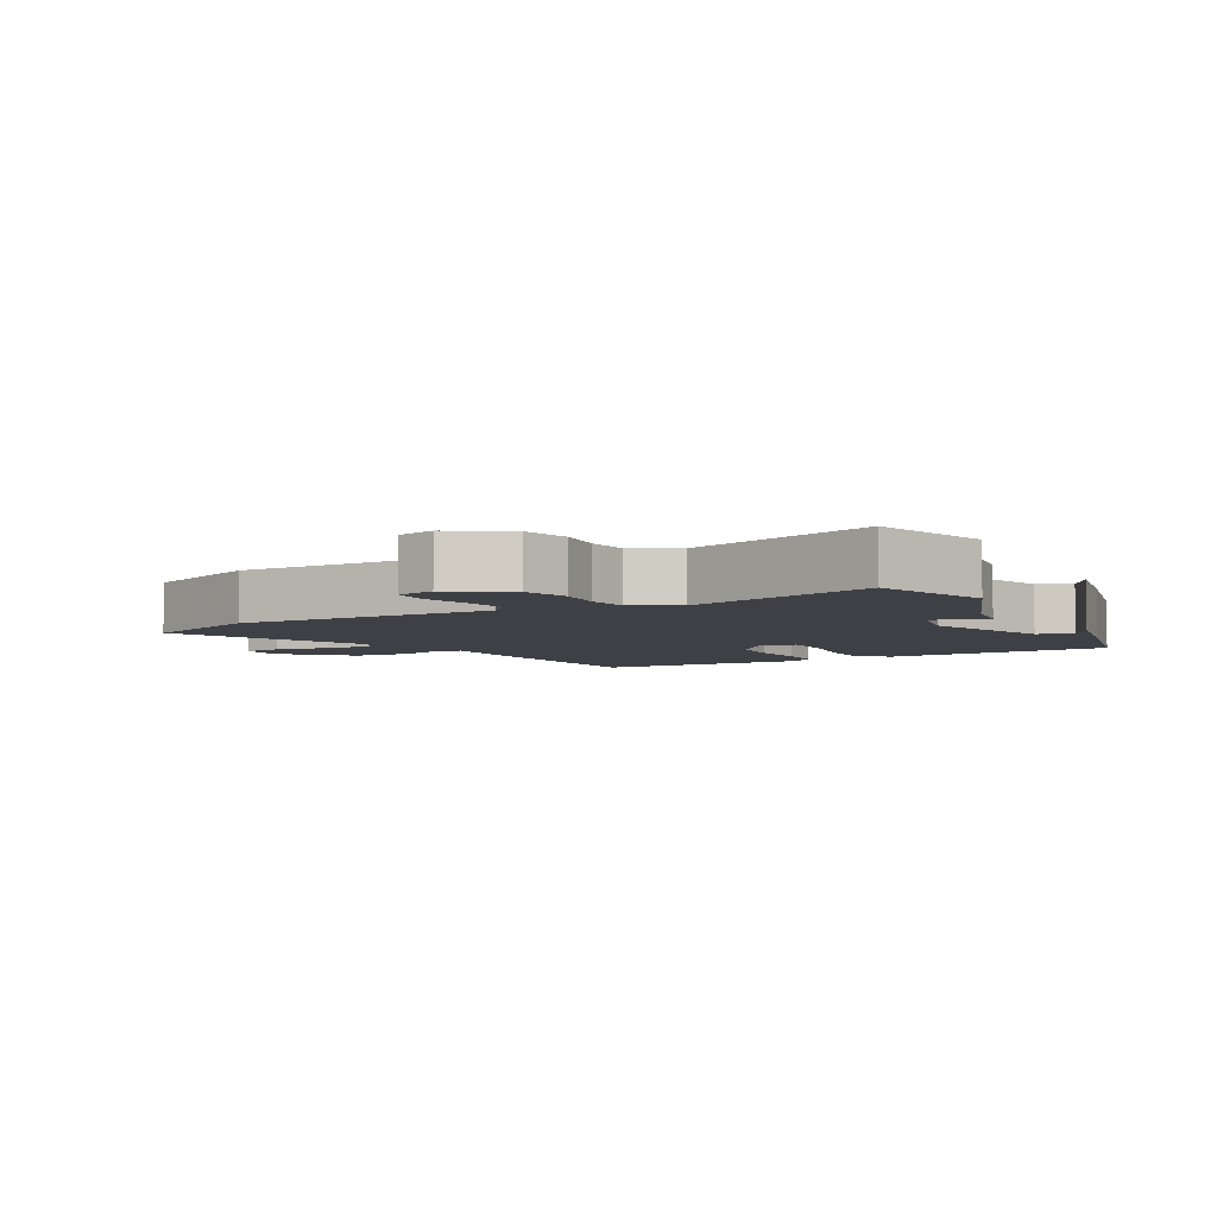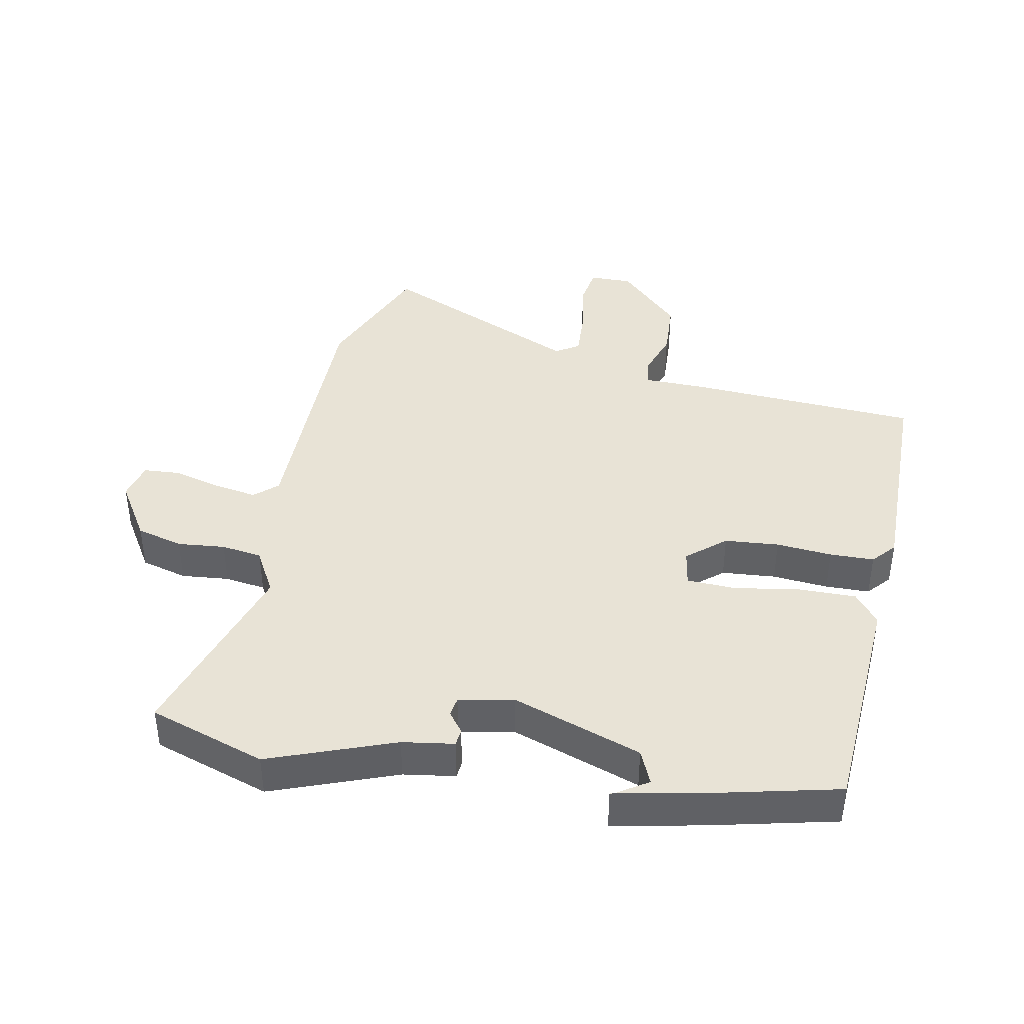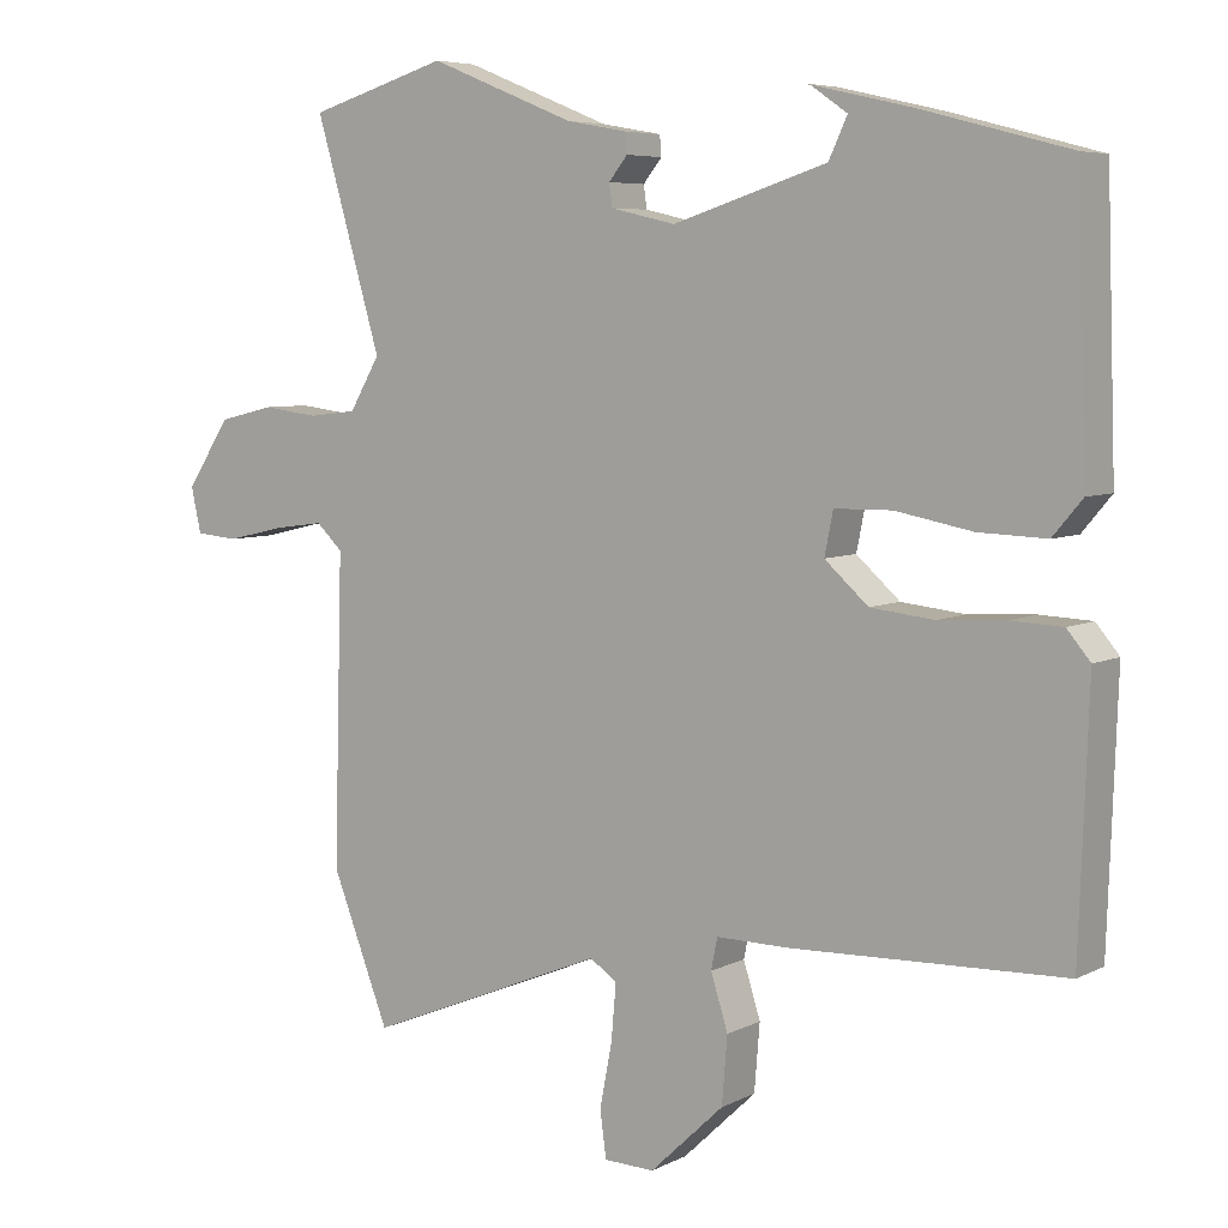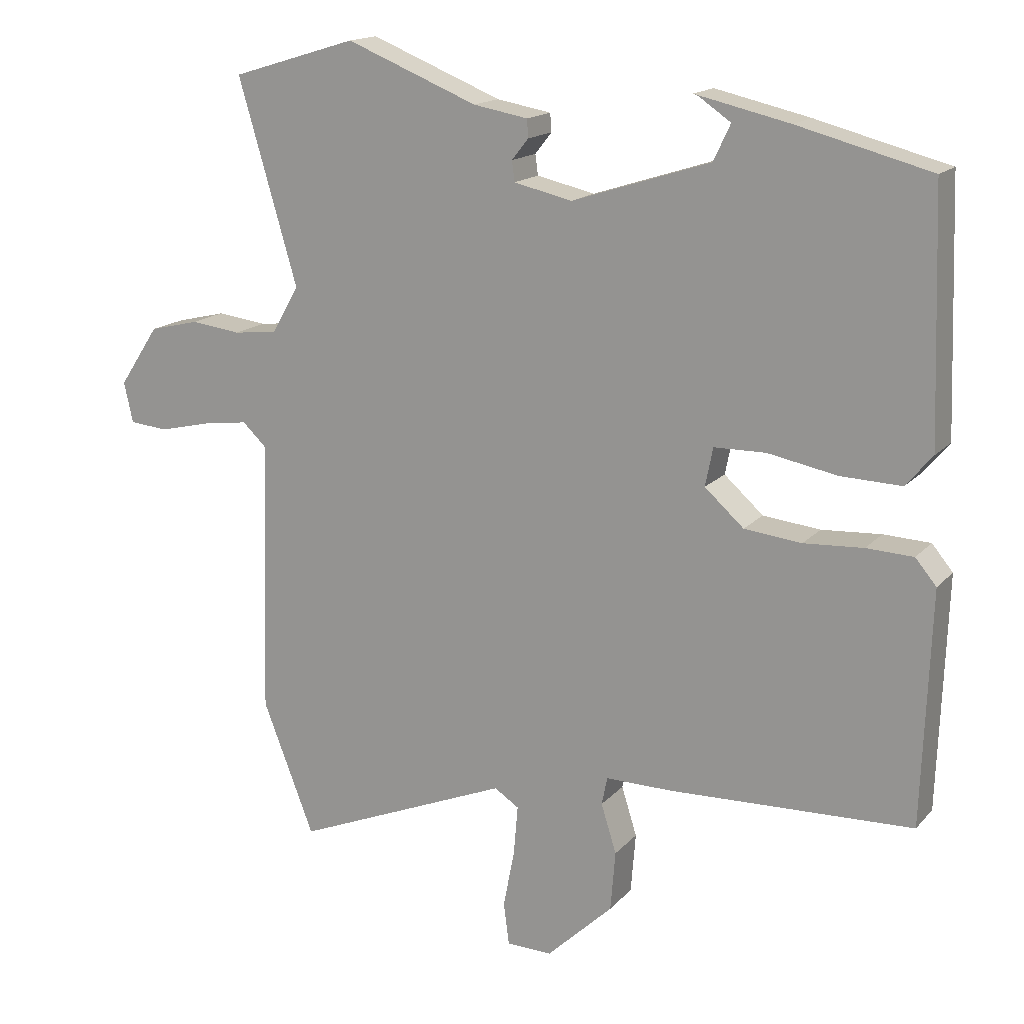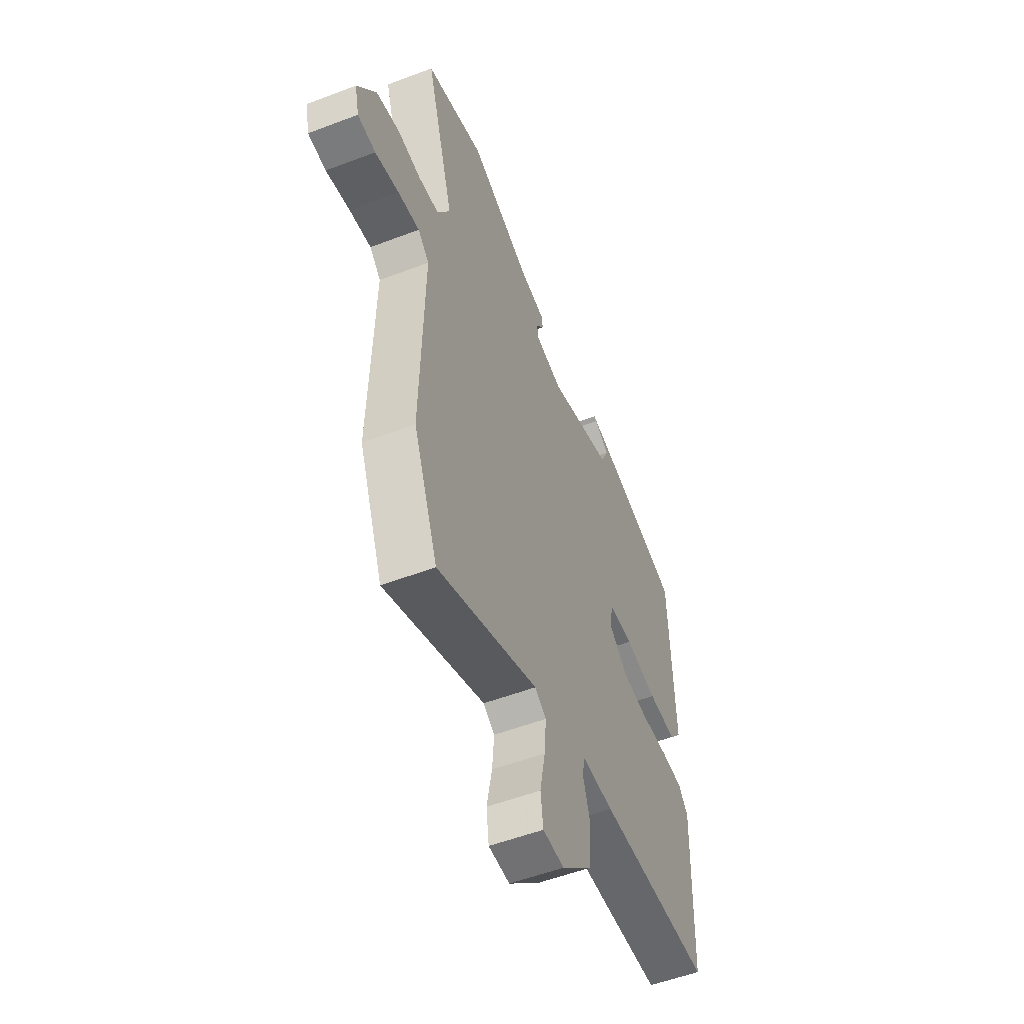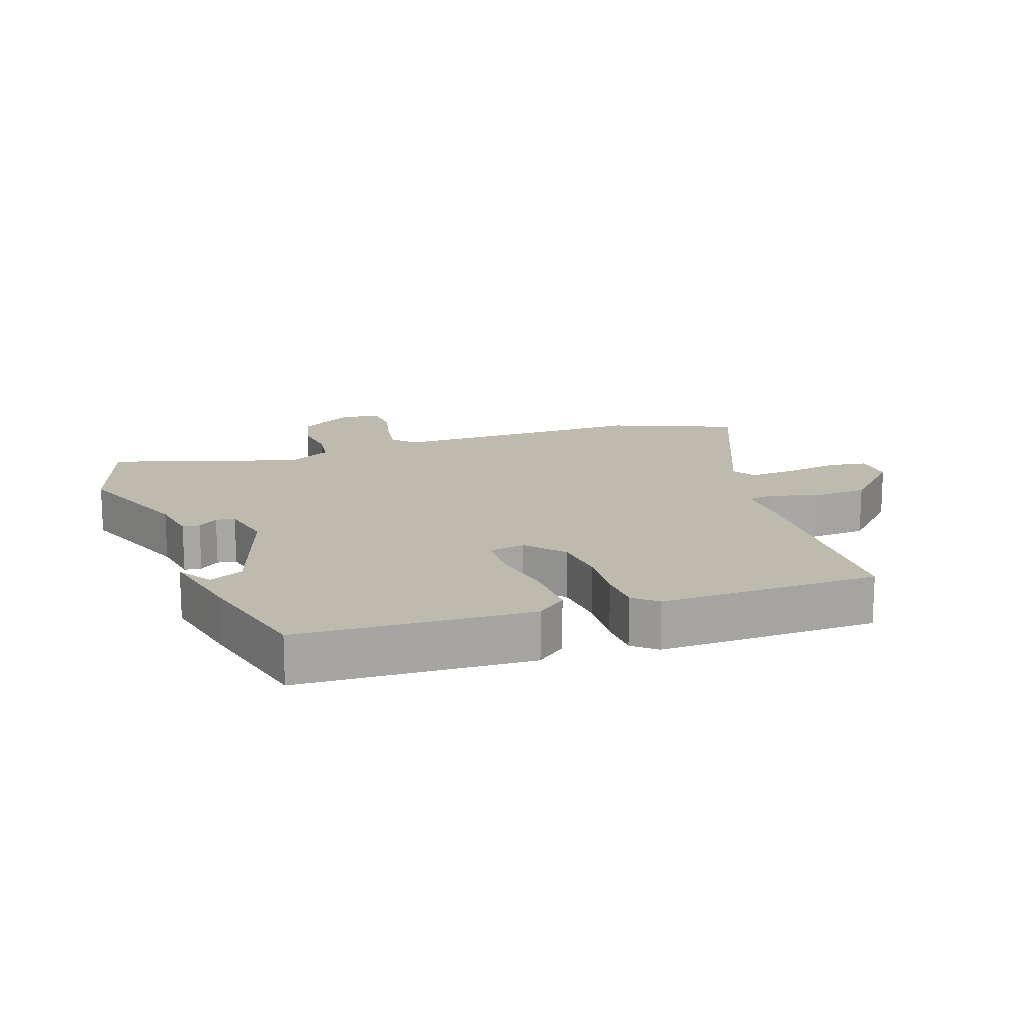
<metadata>
{"format":"obj","ext":"obj","renderer":"f3d","projection":"perspective","resolution":1024,"background":"white","views":[{"elev":-5.2,"azim":-60.0,"up":"+Y"},{"elev":41.4,"azim":12.6,"up":"+Y"},{"elev":6.1,"azim":34.4,"up":"+Z"},{"elev":15.9,"azim":26.7,"up":"+Z"},{"elev":-53.8,"azim":-67.9,"up":"+Z"},{"elev":15.5,"azim":71.7,"up":"+Y"}]}
</metadata>
<code>
v -0.539 0.07 0.488
v -0.36 0.07 0.542
v -0.172 0.07 0.466
v -0.094 0.07 0.452
v -0.092 0.07 0.426
v -0.116 0.07 0.396
v -0.112 0.07 0.367
v -0.029 0.07 0.348
v 0.169 0.07 0.411
v 0.193 0.07 0.462
v 0.148 0.07 0.493
v 0.14 0.07 0.496
v 0.275 0.07 0.465
v 0.465 0.07 0.415
v 0.477 0.07 0.063
v 0.439 0.07 0.018
v 0.352 0.07 0.021
v 0.253 0.07 0.04
v 0.179 0.07 0.039
v 0.168 0.07 -0.016
v 0.224 0.07 -0.066
v 0.306 0.07 -0.075
v 0.391 0.07 -0.07
v 0.458 0.07 -0.073
v 0.488 0.07 -0.109
v 0.476 0.07 -0.442
v 0.128 0.07 -0.453
v 0.032 0.07 -0.452
v 0.024 0.07 -0.492
v 0.046 0.07 -0.562
v 0.039 0.07 -0.648
v -0.056 0.07 -0.738
v -0.121 0.07 -0.736
v -0.129 0.07 -0.676
v -0.113 0.07 -0.593
v -0.107 0.07 -0.522
v -0.142 0.07 -0.499
v -0.451 0.07 -0.625
v -0.525 0.07 -0.435
v -0.514 0.07 -0.04
v -0.548 0.07 -0.008
v -0.614 0.07 -0.017
v -0.687 0.07 -0.034
v -0.742 0.07 -0.029
v -0.755 0.07 0.029
v -0.698 0.07 0.115
v -0.627 0.07 0.132
v -0.555 0.07 0.123
v -0.493 0.07 0.13
v -0.454 0.07 0.197
v -0.539 0 0.488
v -0.36 0 0.542
v -0.172 0 0.466
v -0.094 0 0.452
v -0.092 0 0.426
v -0.116 0 0.396
v -0.112 0 0.367
v -0.029 0 0.348
v 0.169 0 0.411
v 0.193 0 0.462
v 0.148 0 0.493
v 0.14 0 0.496
v 0.275 0 0.465
v 0.465 0 0.415
v 0.477 0 0.063
v 0.439 0 0.018
v 0.352 0 0.021
v 0.253 0 0.04
v 0.179 0 0.039
v 0.168 0 -0.016
v 0.224 0 -0.066
v 0.306 0 -0.075
v 0.391 0 -0.07
v 0.458 0 -0.073
v 0.488 0 -0.109
v 0.476 0 -0.442
v 0.128 0 -0.453
v 0.032 0 -0.452
v 0.024 0 -0.492
v 0.046 0 -0.562
v 0.039 0 -0.648
v -0.056 0 -0.738
v -0.121 0 -0.736
v -0.129 0 -0.676
v -0.113 0 -0.593
v -0.107 0 -0.522
v -0.142 0 -0.499
v -0.451 0 -0.625
v -0.525 0 -0.435
v -0.514 0 -0.04
v -0.548 0 -0.008
v -0.614 0 -0.017
v -0.687 0 -0.034
v -0.742 0 -0.029
v -0.755 0 0.029
v -0.698 0 0.115
v -0.627 0 0.132
v -0.555 0 0.123
v -0.493 0 0.13
v -0.454 0 0.197
f 45 46 47 48
f 45 48 49
f 42 43 44 45
f 41 42 45 49
f 40 41 49 50
f 37 38 39 40
f 36 37 40 50
f 32 33 34 35
f 32 35 36
f 29 30 31 32
f 28 29 32 36
f 25 26 27 28
f 22 23 24 25
f 21 22 25 28
f 20 21 28 36
f 15 16 17 18
f 15 18 19
f 14 15 19
f 11 12 13 14
f 10 11 14
f 9 10 14 19
f 8 9 19 20
f 3 4 5 6
f 3 6 7
f 2 3 7
f 1 2 7
f 50 1 7
f 20 36 50
f 7 8 20 50
f 98 97 96 95
f 99 98 95
f 95 94 93 92
f 99 95 92 91
f 100 99 91 90
f 90 89 88 87
f 100 90 87 86
f 85 84 83 82
f 86 85 82
f 82 81 80 79
f 86 82 79 78
f 78 77 76 75
f 75 74 73 72
f 78 75 72 71
f 86 78 71 70
f 68 67 66 65
f 69 68 65
f 69 65 64
f 64 63 62 61
f 64 61 60
f 69 64 60 59
f 70 69 59 58
f 56 55 54 53
f 57 56 53
f 57 53 52
f 57 52 51
f 57 51 100
f 100 86 70
f 100 70 58 57
f 1 51 52 2
f 2 52 53 3
f 3 53 54 4
f 4 54 55 5
f 5 55 56 6
f 6 56 57 7
f 7 57 58 8
f 8 58 59 9
f 9 59 60 10
f 10 60 61 11
f 11 61 62 12
f 12 62 63 13
f 13 63 64 14
f 14 64 65 15
f 15 65 66 16
f 16 66 67 17
f 17 67 68 18
f 18 68 69 19
f 19 69 70 20
f 20 70 71 21
f 21 71 72 22
f 22 72 73 23
f 23 73 74 24
f 24 74 75 25
f 25 75 76 26
f 26 76 77 27
f 27 77 78 28
f 28 78 79 29
f 29 79 80 30
f 30 80 81 31
f 31 81 82 32
f 32 82 83 33
f 33 83 84 34
f 34 84 85 35
f 35 85 86 36
f 36 86 87 37
f 37 87 88 38
f 38 88 89 39
f 39 89 90 40
f 40 90 91 41
f 41 91 92 42
f 42 92 93 43
f 43 93 94 44
f 44 94 95 45
f 45 95 96 46
f 46 96 97 47
f 47 97 98 48
f 48 98 99 49
f 49 99 100 50
f 50 100 51 1

</code>
